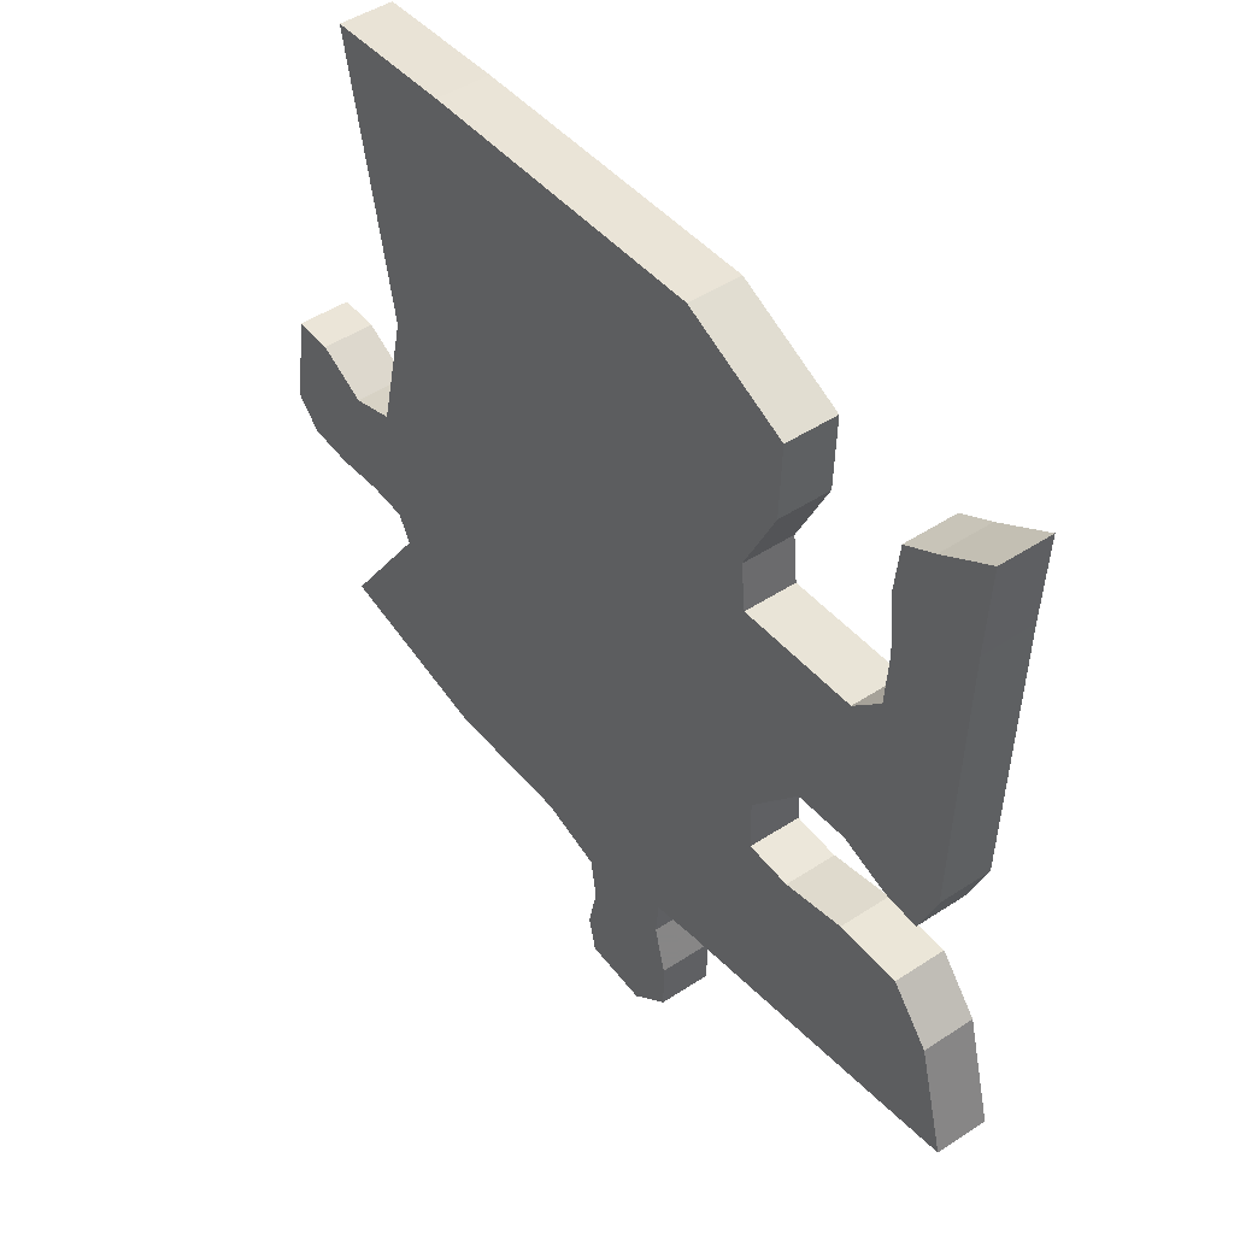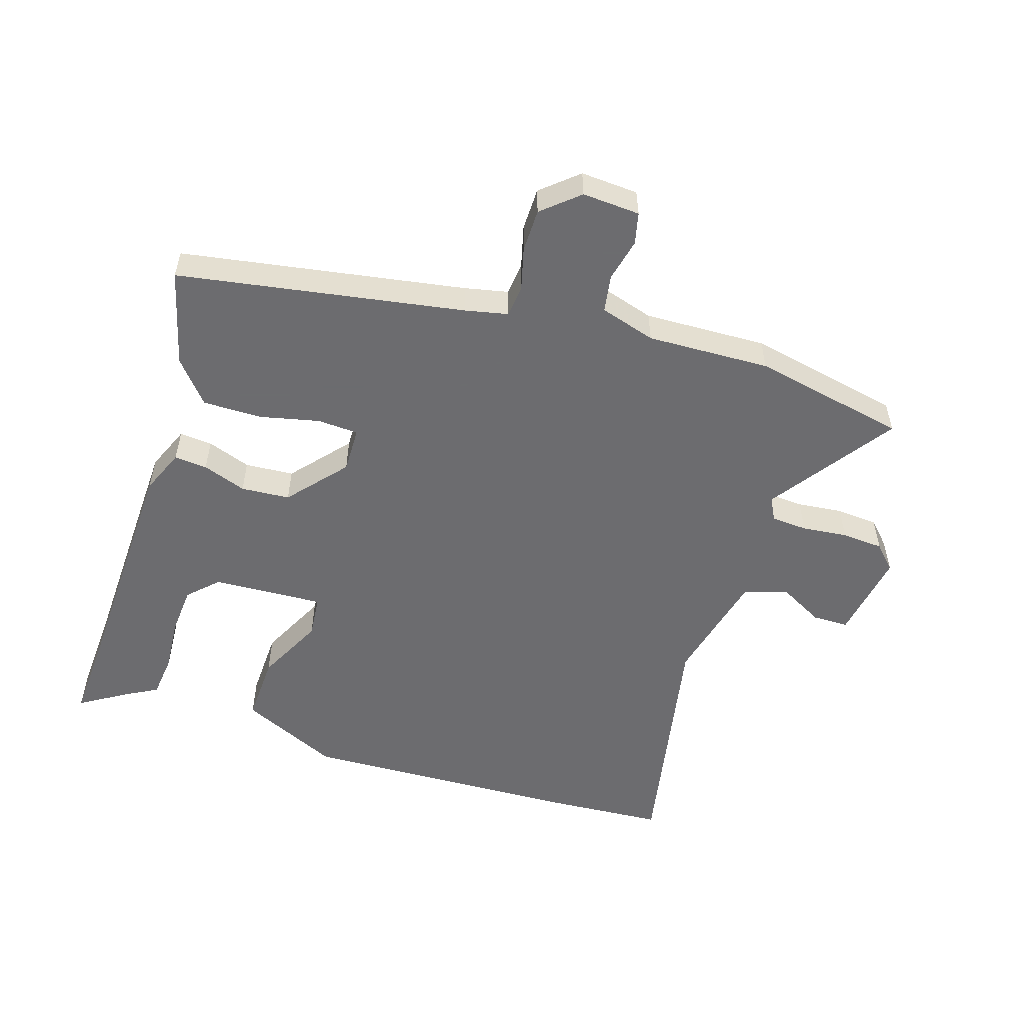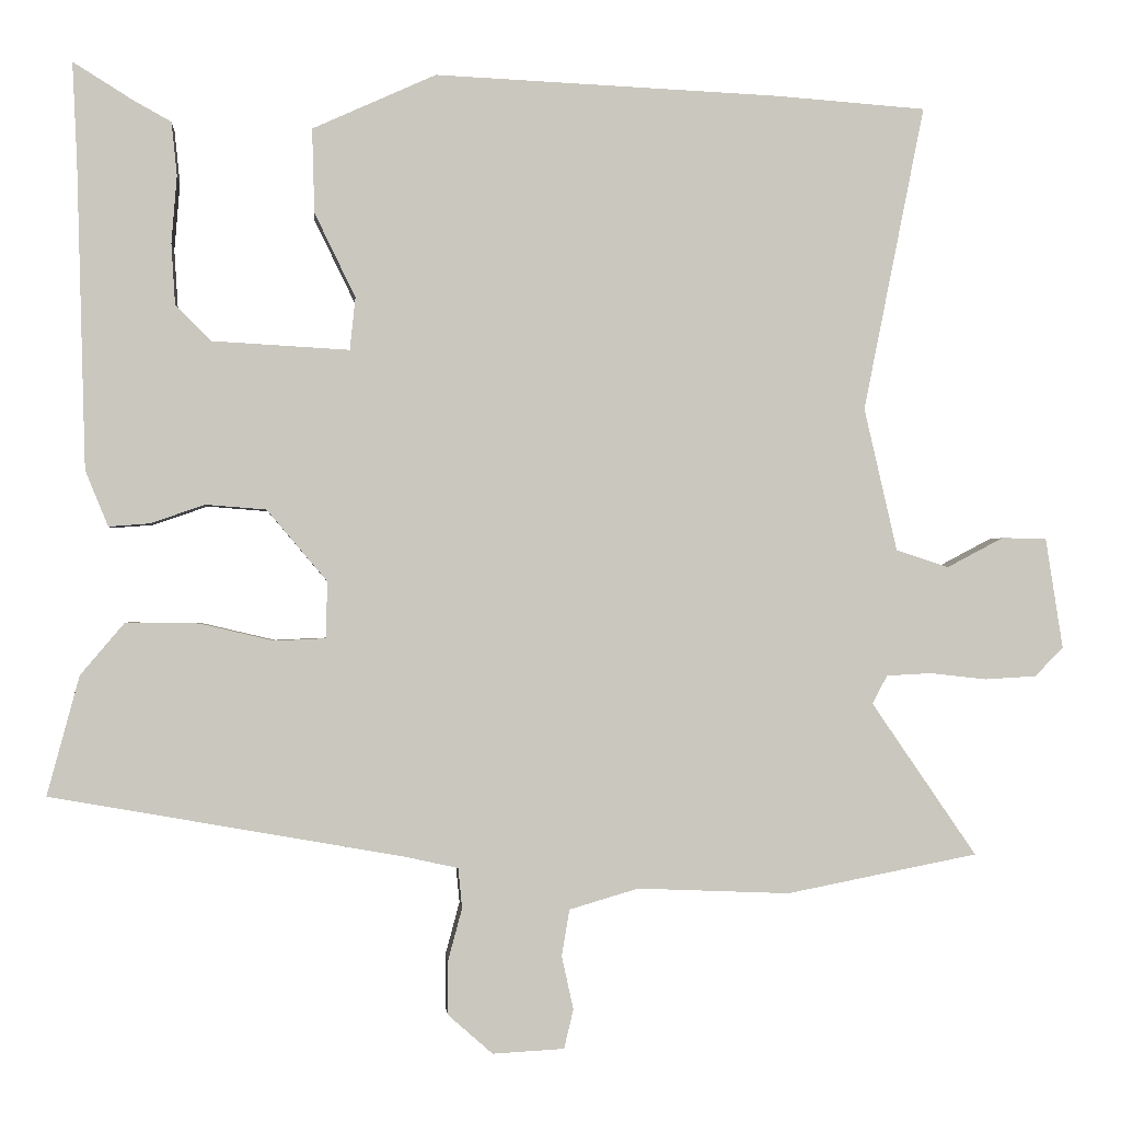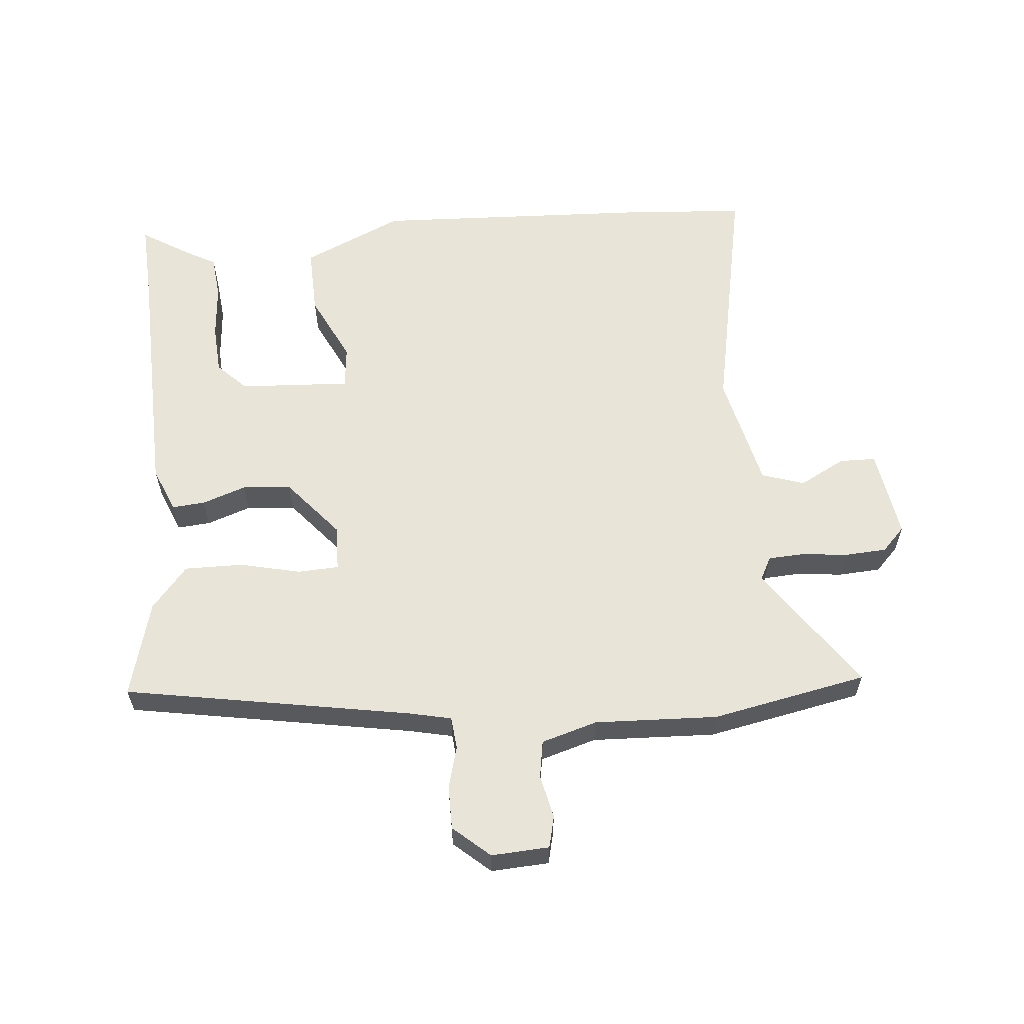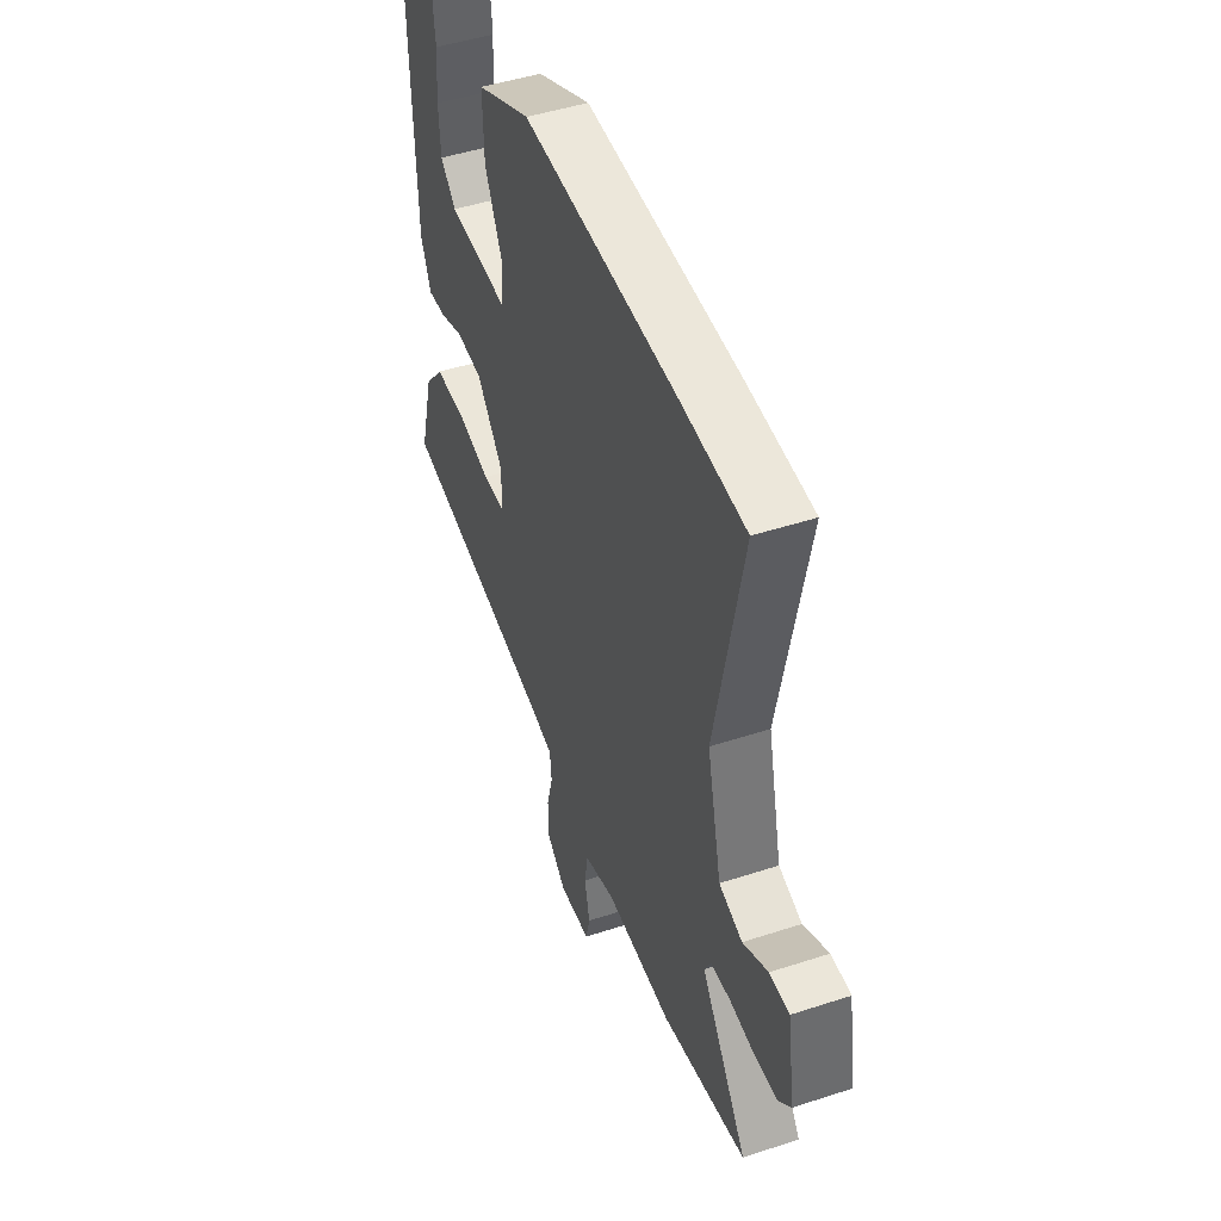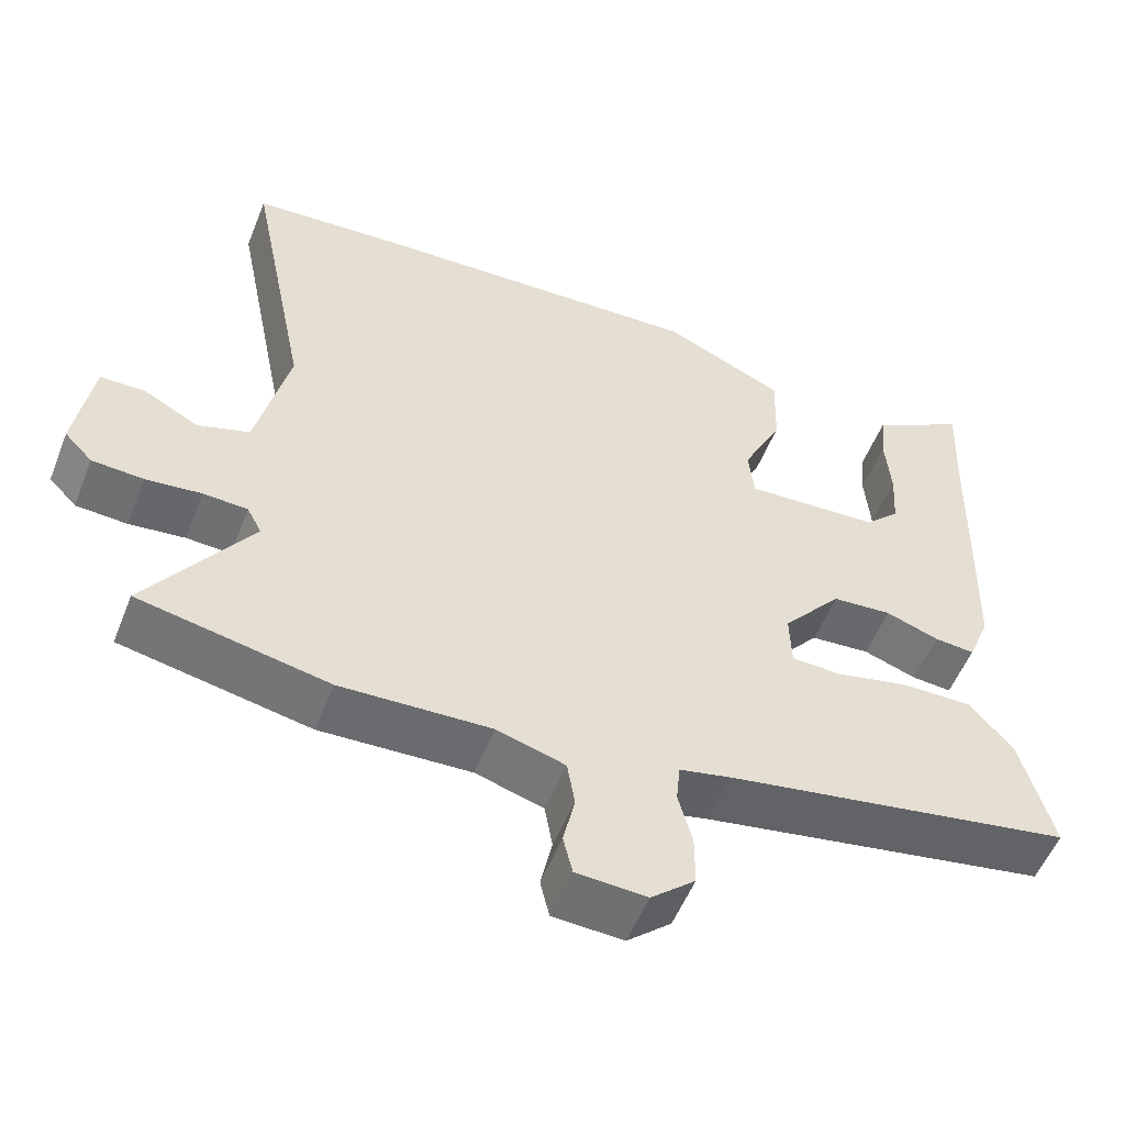
<metadata>
{"format":"obj","ext":"obj","renderer":"f3d","projection":"perspective","resolution":1024,"background":"white","views":[{"elev":47.2,"azim":53.4,"up":"+Z"},{"elev":-53.8,"azim":162.0,"up":"+Y"},{"elev":-0.8,"azim":175.1,"up":"+Z"},{"elev":60.0,"azim":174.8,"up":"+Y"},{"elev":46.9,"azim":-110.4,"up":"+Z"},{"elev":-54.1,"azim":-21.5,"up":"+Z"}]}
</metadata>
<code>
v 0.502 0.07 0.537
v 0.496 0.07 0.411
v 0.485 0.07 0.022
v 0.456 0.07 -0.049
v 0.404 0.07 -0.045
v 0.335 0.07 -0.021
v 0.258 0.07 -0.027
v 0.181 0.07 -0.118
v 0.183 0.07 -0.19
v 0.248 0.07 -0.193
v 0.342 0.07 -0.171
v 0.435 0.07 -0.17
v 0.491 0.07 -0.236
v 0.532 0.07 -0.388
v 0.083 0.07 -0.467
v 0.015 0.07 -0.482
v 0.01 0.07 -0.533
v 0.028 0.07 -0.6
v 0.028 0.07 -0.668
v -0.029 0.07 -0.718
v -0.12 0.07 -0.713
v -0.132 0.07 -0.663
v -0.117 0.07 -0.595
v -0.127 0.07 -0.536
v -0.215 0.07 -0.51
v -0.409 0.07 -0.518
v -0.653 0.07 -0.47
v -0.519 0.07 -0.275
v -0.538 0.07 -0.239
v -0.595 0.07 -0.236
v -0.667 0.07 -0.244
v -0.733 0.07 -0.24
v -0.769 0.07 -0.203
v -0.747 0.07 -0.062
v -0.69 0.07 -0.061
v -0.618 0.07 -0.099
v -0.551 0.07 -0.077
v -0.509 0.07 0.105
v -0.587 0.07 0.494
v -0.396 0.07 0.508
v 0.044 0.07 0.528
v 0.201 0.07 0.457
v 0.198 0.07 0.35
v 0.146 0.07 0.243
v 0.153 0.07 0.176
v 0.328 0.07 0.186
v 0.373 0.07 0.231
v 0.378 0.07 0.309
v 0.371 0.07 0.395
v 0.378 0.07 0.463
v 0.425 0.07 0.489
v 0.502 0 0.537
v 0.496 0 0.411
v 0.485 0 0.022
v 0.456 0 -0.049
v 0.404 0 -0.045
v 0.335 0 -0.021
v 0.258 0 -0.027
v 0.181 0 -0.118
v 0.183 0 -0.19
v 0.248 0 -0.193
v 0.342 0 -0.171
v 0.435 0 -0.17
v 0.491 0 -0.236
v 0.532 0 -0.388
v 0.083 0 -0.467
v 0.015 0 -0.482
v 0.01 0 -0.533
v 0.028 0 -0.6
v 0.028 0 -0.668
v -0.029 0 -0.718
v -0.12 0 -0.713
v -0.132 0 -0.663
v -0.117 0 -0.595
v -0.127 0 -0.536
v -0.215 0 -0.51
v -0.409 0 -0.518
v -0.653 0 -0.47
v -0.519 0 -0.275
v -0.538 0 -0.239
v -0.595 0 -0.236
v -0.667 0 -0.244
v -0.733 0 -0.24
v -0.769 0 -0.203
v -0.747 0 -0.062
v -0.69 0 -0.061
v -0.618 0 -0.099
v -0.551 0 -0.077
v -0.509 0 0.105
v -0.587 0 0.494
v -0.396 0 0.508
v 0.044 0 0.528
v 0.201 0 0.457
v 0.198 0 0.35
v 0.146 0 0.243
v 0.153 0 0.176
v 0.328 0 0.186
v 0.373 0 0.231
v 0.378 0 0.309
v 0.371 0 0.395
v 0.378 0 0.463
v 0.425 0 0.489
f 48 49 50 51
f 47 48 51 1
f 41 42 43 44
f 41 44 45
f 38 39 40 41
f 37 38 41 45
f 33 34 35 36
f 33 36 37
f 30 31 32 33
f 29 30 33 37
f 28 29 37 45
f 25 26 27 28
f 24 25 28 45
f 20 21 22 23
f 17 18 19 20
f 16 17 20 23
f 12 13 14 15
f 10 11 12 15
f 9 10 15 16
f 8 9 16 23
f 3 4 5 6
f 2 3 6 7
f 47 1 2
f 47 2 7 8
f 23 24 45 46
f 8 23 46 47
f 102 101 100 99
f 52 102 99 98
f 95 94 93 92
f 96 95 92
f 92 91 90 89
f 96 92 89 88
f 87 86 85 84
f 88 87 84
f 84 83 82 81
f 88 84 81 80
f 96 88 80 79
f 79 78 77 76
f 96 79 76 75
f 74 73 72 71
f 71 70 69 68
f 74 71 68 67
f 66 65 64 63
f 66 63 62 61
f 67 66 61 60
f 74 67 60 59
f 57 56 55 54
f 58 57 54 53
f 53 52 98
f 59 58 53 98
f 97 96 75 74
f 98 97 74 59
f 1 52 53 2
f 2 53 54 3
f 3 54 55 4
f 4 55 56 5
f 5 56 57 6
f 6 57 58 7
f 7 58 59 8
f 8 59 60 9
f 9 60 61 10
f 10 61 62 11
f 11 62 63 12
f 12 63 64 13
f 13 64 65 14
f 14 65 66 15
f 15 66 67 16
f 16 67 68 17
f 17 68 69 18
f 18 69 70 19
f 19 70 71 20
f 20 71 72 21
f 21 72 73 22
f 22 73 74 23
f 23 74 75 24
f 24 75 76 25
f 25 76 77 26
f 26 77 78 27
f 27 78 79 28
f 28 79 80 29
f 29 80 81 30
f 30 81 82 31
f 31 82 83 32
f 32 83 84 33
f 33 84 85 34
f 34 85 86 35
f 35 86 87 36
f 36 87 88 37
f 37 88 89 38
f 38 89 90 39
f 39 90 91 40
f 40 91 92 41
f 41 92 93 42
f 42 93 94 43
f 43 94 95 44
f 44 95 96 45
f 45 96 97 46
f 46 97 98 47
f 47 98 99 48
f 48 99 100 49
f 49 100 101 50
f 50 101 102 51
f 51 102 52 1

</code>
